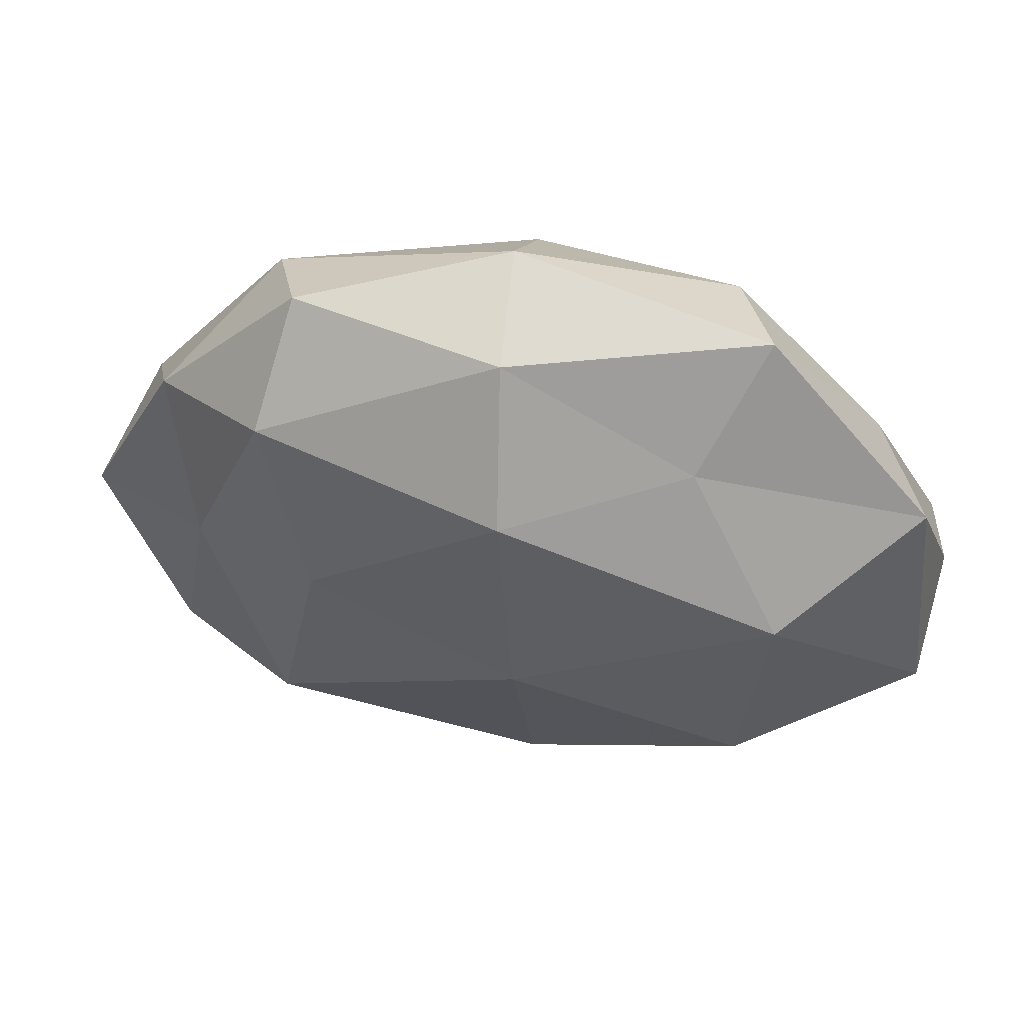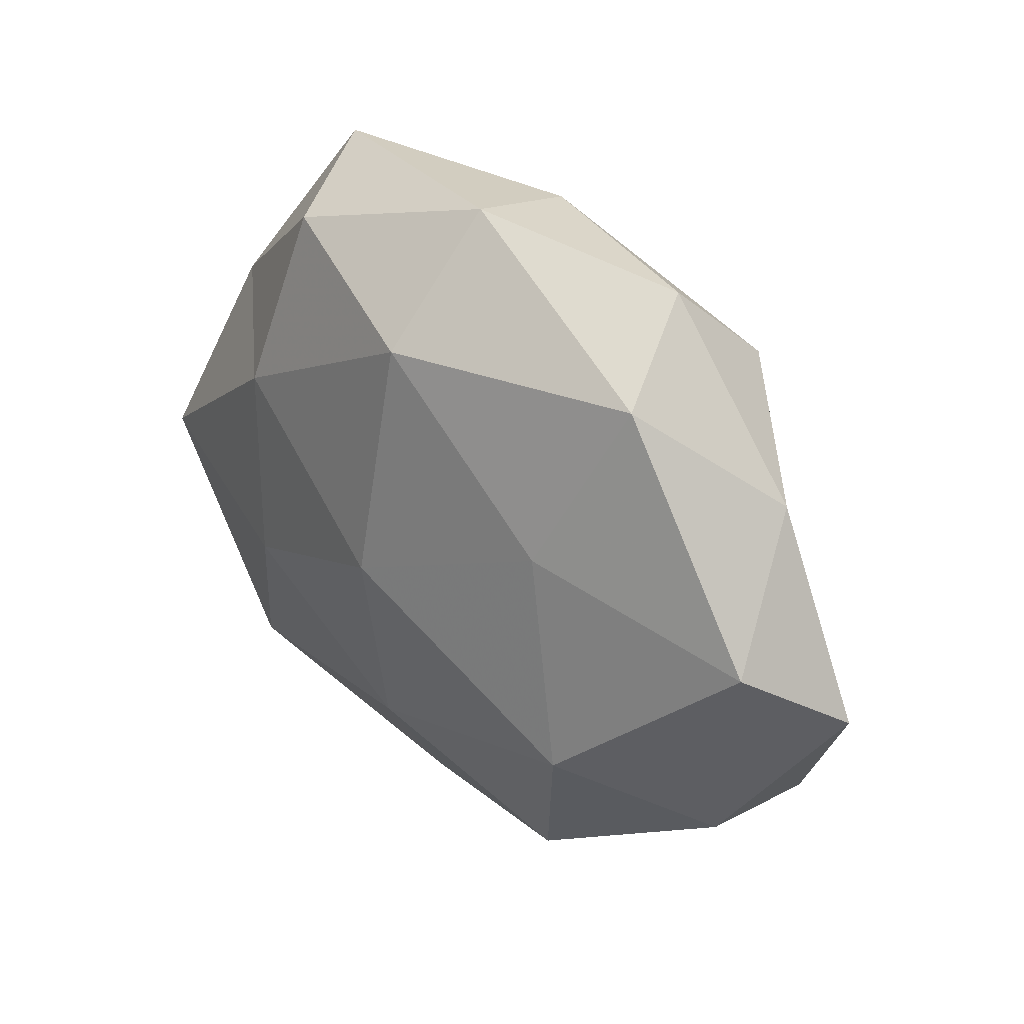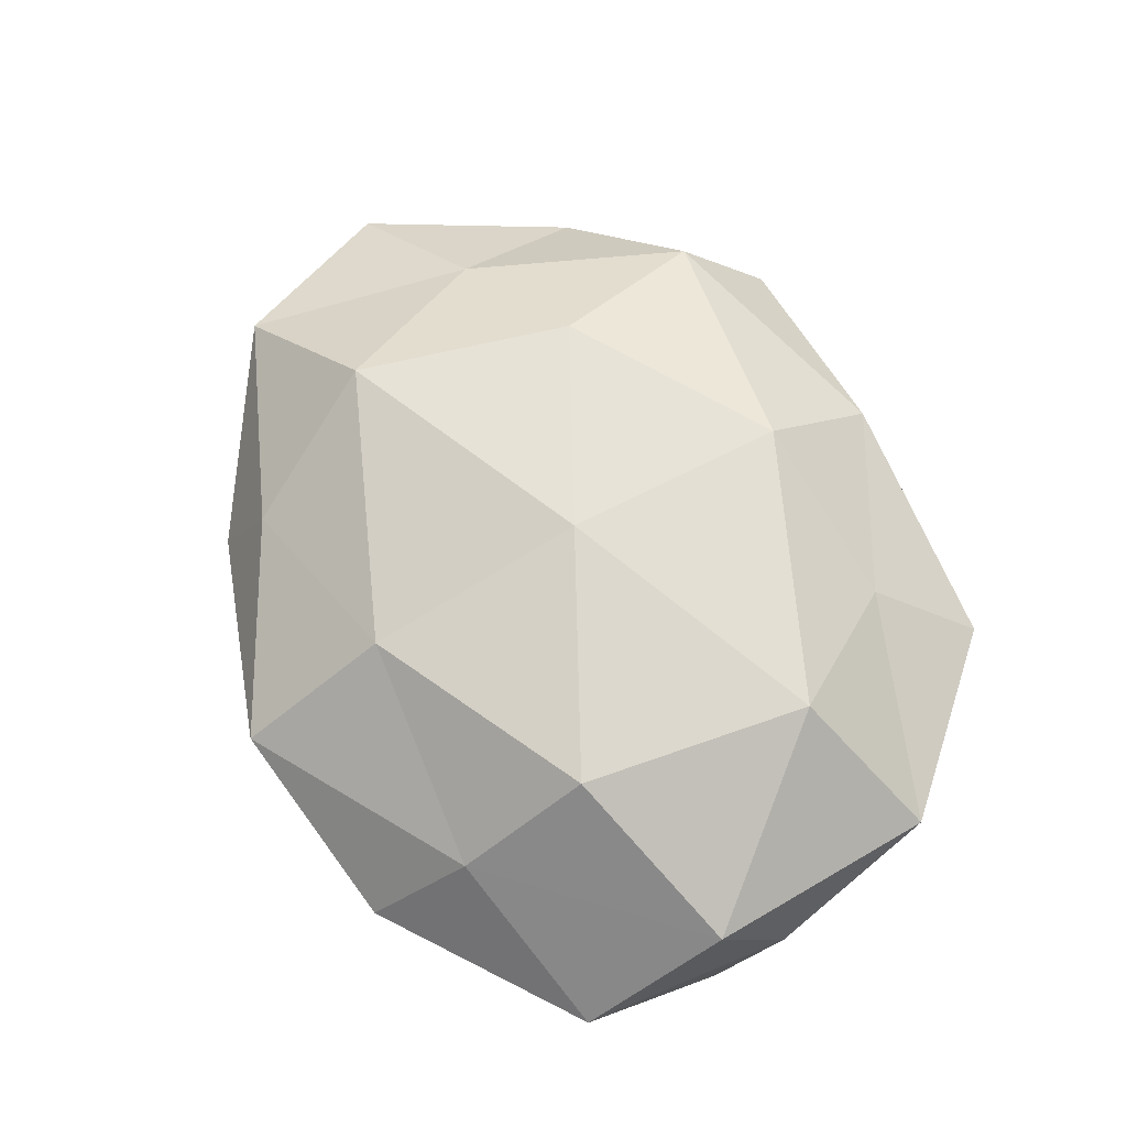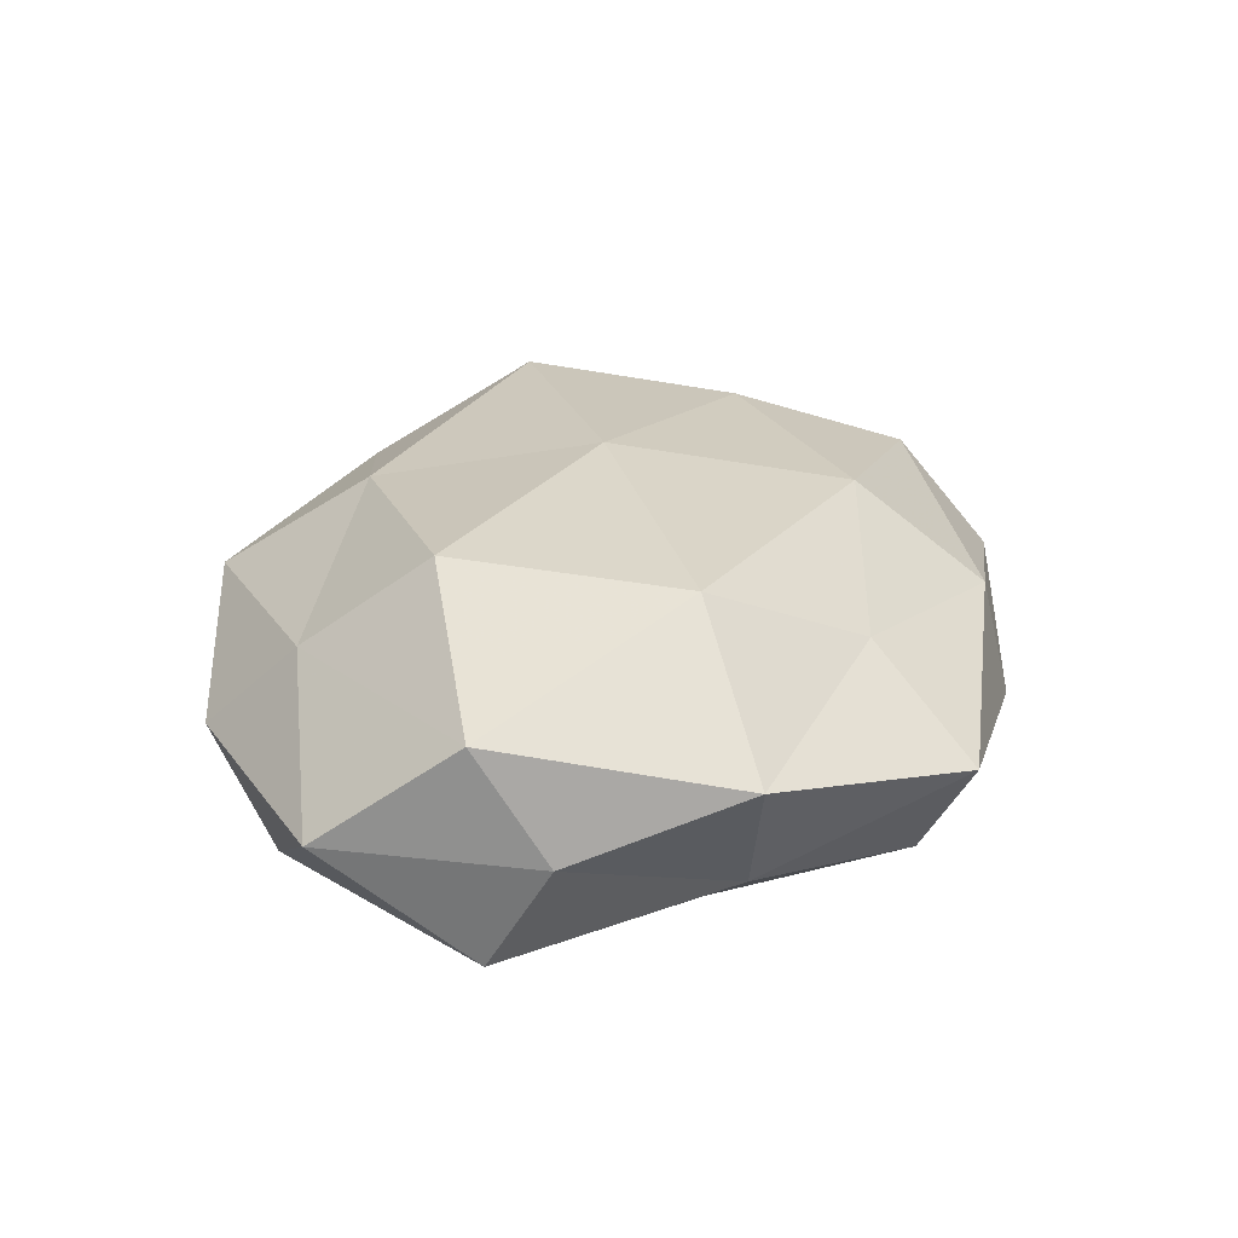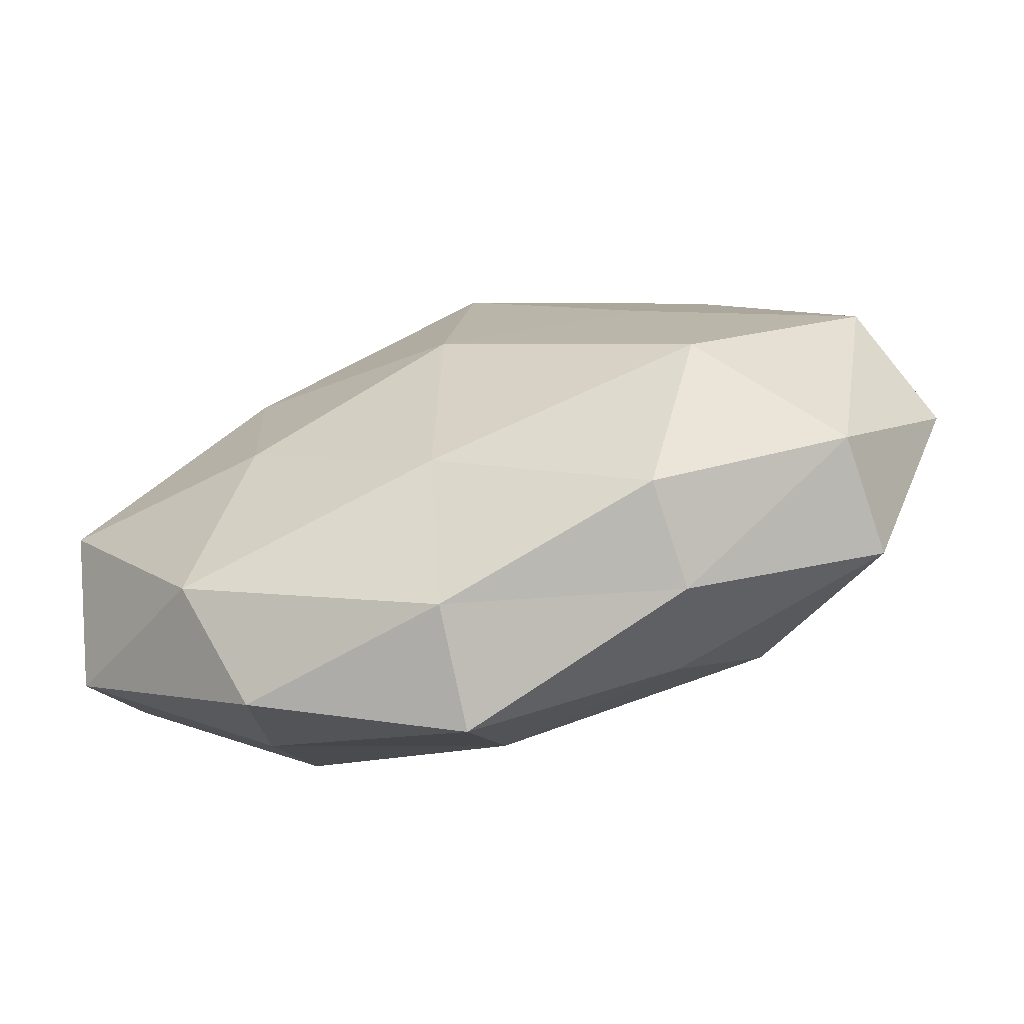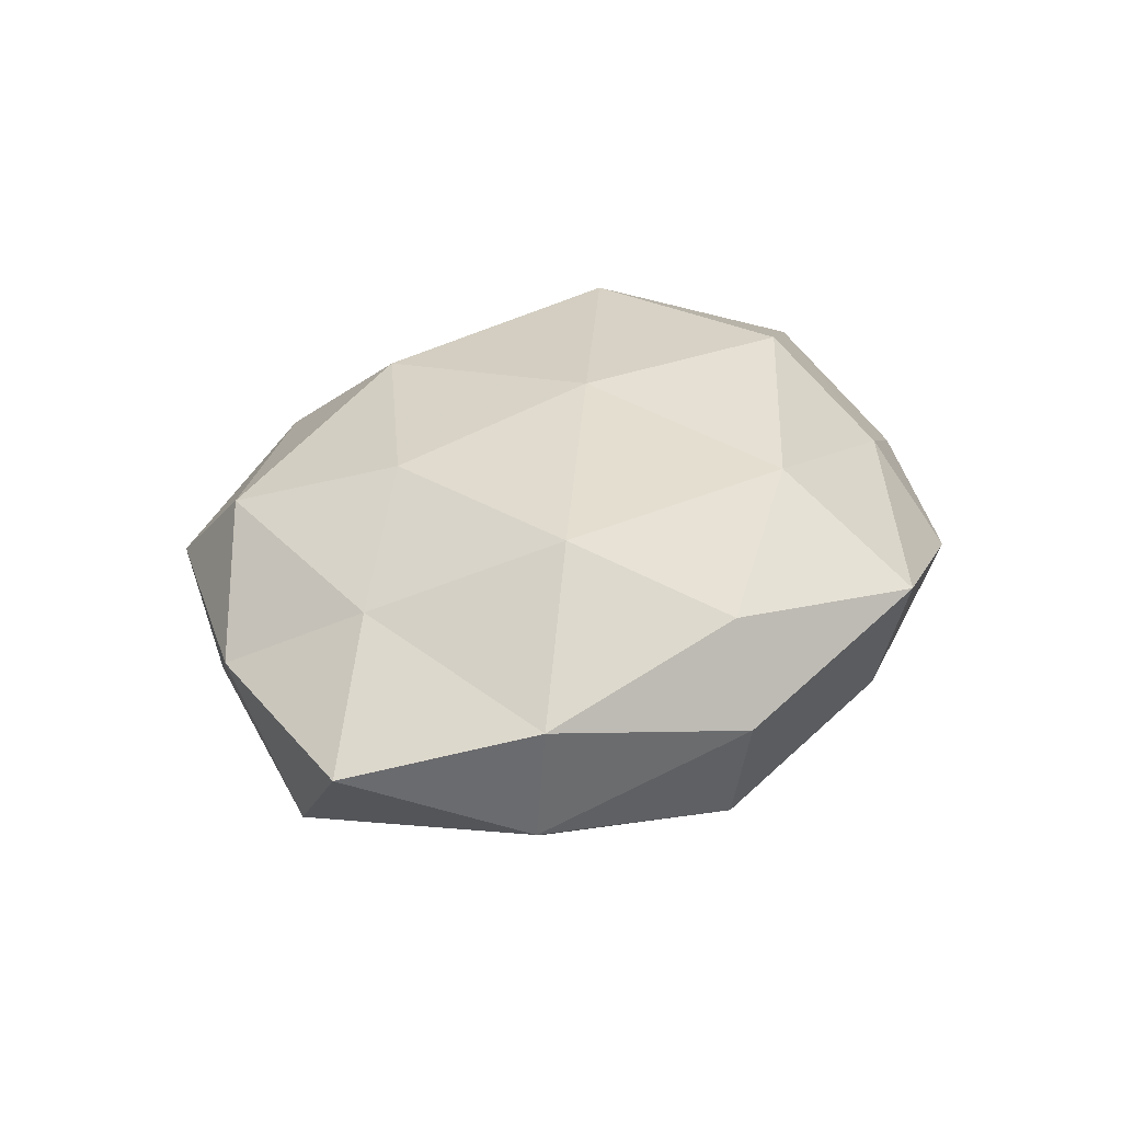
<metadata>
{"format":"obj","ext":"obj","renderer":"f3d","projection":"perspective","resolution":1024,"background":"white","views":[{"elev":56.6,"azim":11.2,"up":"+Y"},{"elev":33.1,"azim":-132.5,"up":"+Y"},{"elev":68.3,"azim":65.3,"up":"+Z"},{"elev":25.1,"azim":100.7,"up":"+Z"},{"elev":-68.4,"azim":-162.6,"up":"+Y"},{"elev":32.2,"azim":-59.1,"up":"+Z"}]}
</metadata>
<code>
v -0.05374 0.005255 -0.0109
v -0.03252 -0.01479 -0.02012
v 0.05286 0.003687 -0.001646
v 0.02612 0.01485 -0.01924
v 0.004078 -0.04653 0.006623
v 0.04825 0.02393 0.006683
v -0.003128 0.04242 0.008305
v -0.02419 -0.03668 -0.01288
v -0.001822 0.001129 -0.02459
v 0.04136 0.02161 -0.007599
v -0.004054 0.03151 -0.02041
v 0.05179 -0.005204 0.0109
v -0.03174 0.03004 0.0141
v -0.02036 -0.03442 0.01203
v 0.03032 -0.01362 0.02143
v 0.02722 0.04397 0.0001655
v 0.001458 -0.001199 0.02405
v 0.03316 -0.0318 -0.01452
v 0.05127 -0.004085 -0.01477
v 0.002843 -0.04281 -0.008015
v 0.03073 -0.02911 0.009697
v 0.02409 -0.01014 -0.02094
v 0.03279 0.01494 0.02083
v -0.04219 0.003238 0.01239
v 0.02052 0.03144 0.0114
v 0.02197 0.03755 -0.0128
v -0.04777 -0.0249 0.009087
v -0.001097 0.02717 0.02056
v -0.04762 0.02041 0.002328
v 0.02865 -0.04094 -0.001766
v 0.05196 -0.02253 -0.002195
v -0.02449 -0.0392 0.0001782
v -0.0597 -0.004261 0.002215
v 0.0007368 -0.0257 -0.01903
v -0.02925 0.04124 0.00213
v -0.04729 -0.02341 -0.006169
v -0.004322 0.04574 -0.006185
v -0.02651 0.01168 -0.01822
v -0.03453 0.03229 -0.01043
v -0.02973 -0.01683 0.02202
v -0.02455 0.01009 0.02142
v 0.003348 -0.02838 0.01864
f 10 6 3
f 11 4 9
f 12 3 6
f 16 6 10
f 3 19 10
f 19 4 10
f 21 12 15
f 9 4 22
f 19 22 4
f 18 22 19
f 12 6 23
f 15 12 23
f 23 17 15
f 16 25 6
f 7 25 16
f 23 6 25
f 10 4 26
f 11 26 4
f 26 16 10
f 13 28 7
f 28 17 23
f 7 28 25
f 25 28 23
f 29 24 13
f 30 5 20
f 30 20 18
f 30 21 5
f 31 3 12
f 31 19 3
f 18 19 31
f 31 12 21
f 30 18 31
f 30 31 21
f 5 14 32
f 5 32 20
f 20 32 8
f 32 14 27
f 24 33 27
f 29 1 33
f 29 33 24
f 34 8 2
f 34 2 9
f 20 8 34
f 20 34 18
f 22 34 9
f 18 34 22
f 35 13 7
f 35 29 13
f 1 2 36
f 36 2 8
f 8 32 36
f 32 27 36
f 33 1 36
f 36 27 33
f 7 16 37
f 37 26 11
f 37 16 26
f 35 7 37
f 1 38 2
f 9 2 38
f 38 11 9
f 39 1 29
f 35 39 29
f 37 11 39
f 35 37 39
f 39 38 1
f 39 11 38
f 40 27 14
f 24 27 40
f 13 24 41
f 13 41 28
f 28 41 17
f 40 17 41
f 41 24 40
f 5 42 14
f 42 15 17
f 21 42 5
f 21 15 42
f 14 42 40
f 42 17 40

</code>
